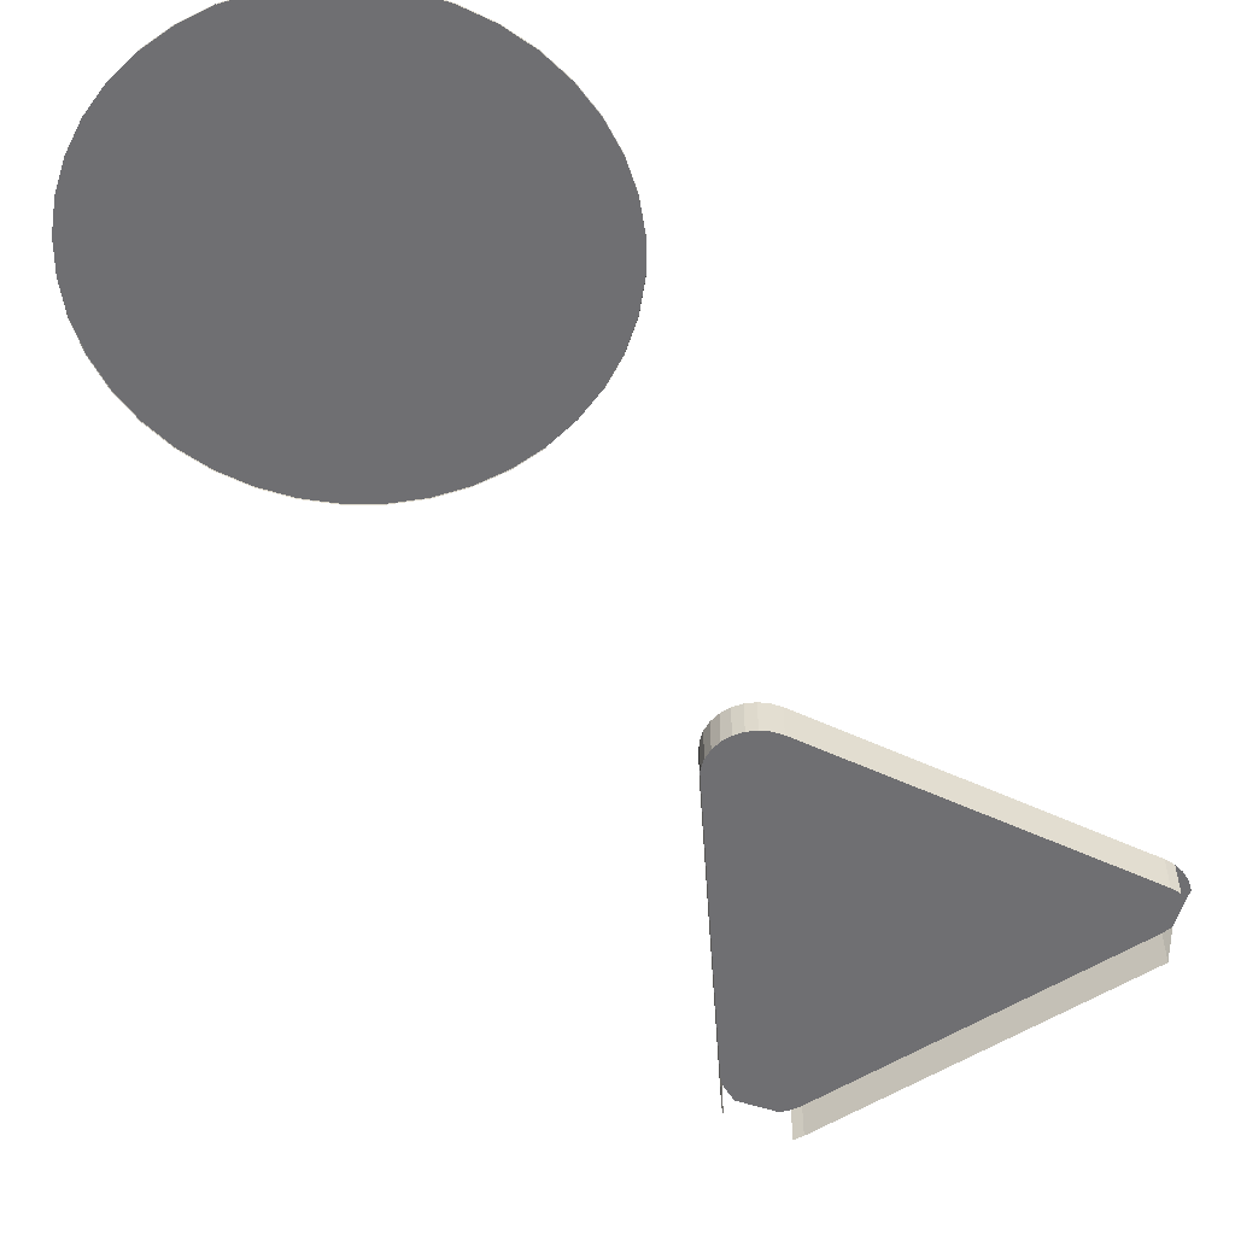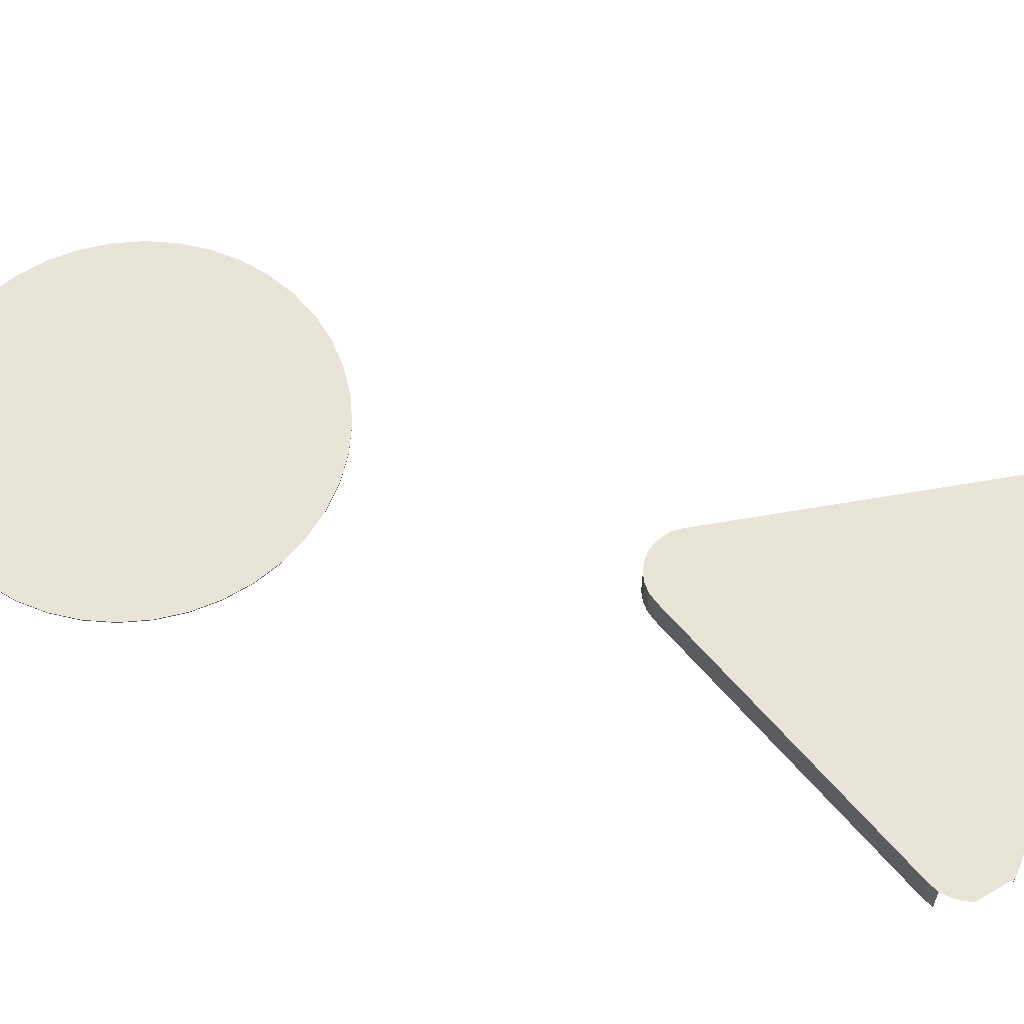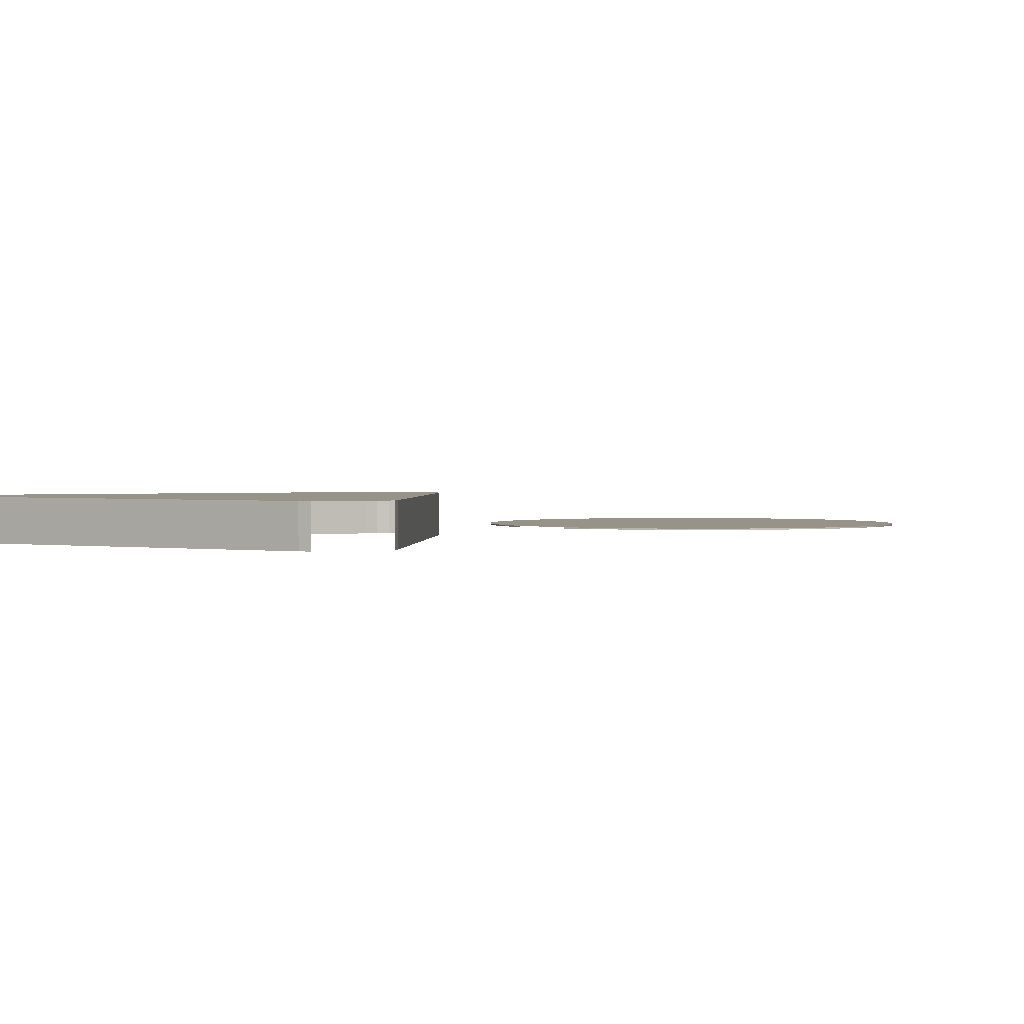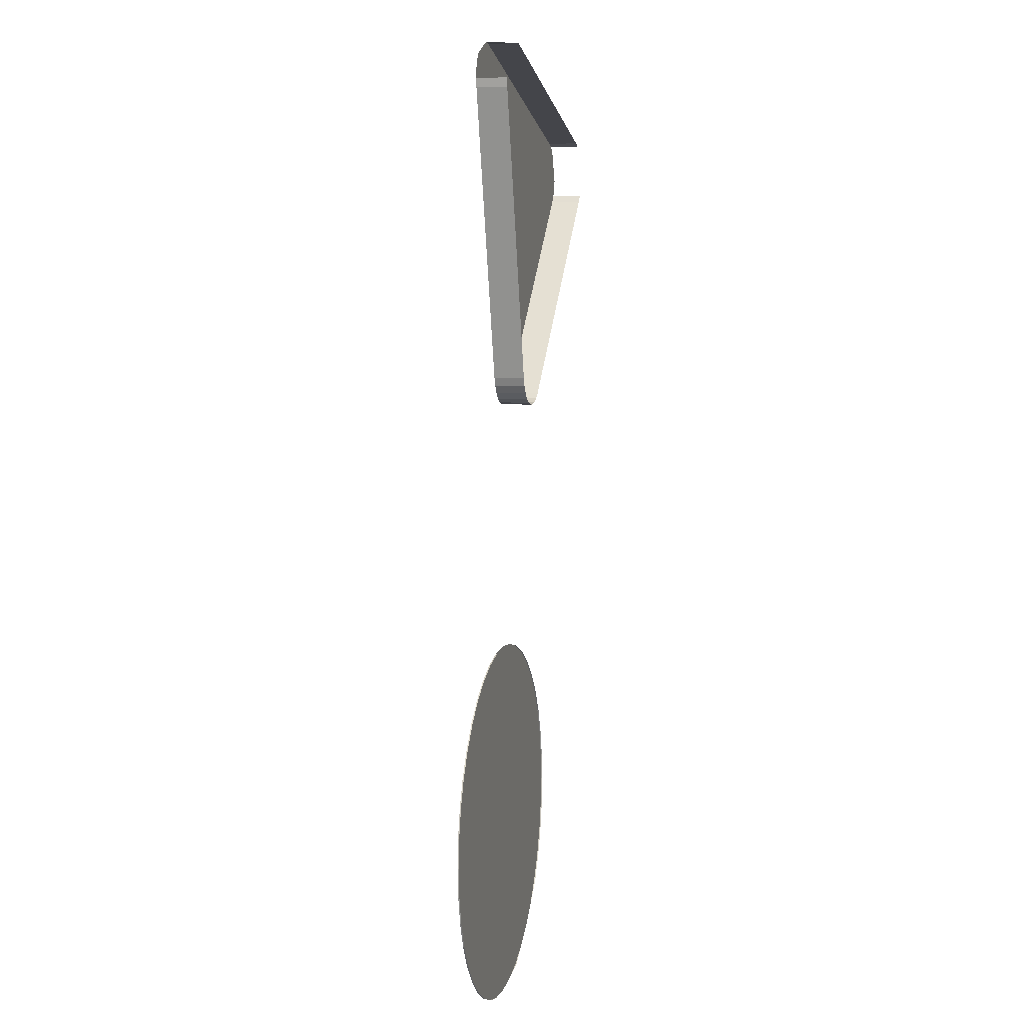
<metadata>
{"format":"obj","ext":"obj","renderer":"f3d","projection":"perspective","resolution":1024,"background":"white","views":[{"elev":-54.7,"azim":49.7,"up":"+Z"},{"elev":61.4,"azim":125.8,"up":"+Z"},{"elev":1.3,"azim":-130.7,"up":"+Z"},{"elev":6.6,"azim":103.4,"up":"+Y"}]}
</metadata>
<code>
o LM_L_LSwC3_UnderPF
v 68.28 -629.2 -28.14
v 69.62 -629 -28.14
v 68.28 -629.2 -32.84
v 75.59 -636.3 -28.14
v 69.62 -629 -28.14
v 68.28 -629.2 -28.14
v 75.59 -636.3 -28.14
v 74.44 -631.2 -28.14
v 69.62 -629 -28.14
v 75.59 -636.3 -28.14
v 75.59 -636.3 -32.84
v 75.76 -635 -32.84
v 75.59 -636.3 -28.14
v 75.18 -632.3 -28.14
v 74.44 -631.2 -28.14
v 68.28 -629.2 -28.14
v 68.28 -629.2 -32.84
v 24.94 -641.5 -32.84
v 75.59 -636.3 -28.14
v 75.62 -633.6 -28.14
v 75.18 -632.3 -28.14
v 75.76 -635 -28.14
v 75.59 -636.3 -28.14
v 75.76 -635 -32.84
v 75.76 -635 -28.14
v 75.62 -633.6 -28.14
v 24.94 -641.5 -28.14
v 68.28 -629.2 -28.14
v 24.94 -641.5 -32.84
v 24.94 -641.5 -28.14
v 24.94 -641.5 -32.84
v 23.68 -642 -32.84
v 23.68 -642 -28.14
v 24.94 -641.5 -28.14
v 23.68 -642 -32.84
v 24.94 -641.5 -28.14
v 23.68 -642 -28.14
v 22.57 -642.8 -28.14
v 75.59 -636.3 -28.14
v 64.58 -680 -28.14
v 75.59 -636.3 -32.84
v 75.59 -636.3 -28.14
v 68.28 -629.2 -28.14
v 54.77 -682.8 -28.14
v 20.7 -647.8 -28.14
v 24.94 -641.5 -28.14
v 20.7 -647.8 -28.14
v 21.59 -650.3 -28.14
v 54.77 -682.8 -28.14
v 68.28 -629.2 -28.14
v 24.94 -641.5 -28.14
v 21.59 -650.3 -28.14
v 22.45 -651.4 -28.14
v 21.59 -650.3 -28.14
v 21.59 -650.3 -32.84
v 22.45 -651.4 -32.84
v 22.45 -651.4 -28.14
v 21.59 -650.3 -28.14
v 22.45 -651.4 -32.84
v 64.58 -680 -28.14
v 64.58 -680 -32.84
v 75.59 -636.3 -32.84
v 24.94 -641.5 -28.14
v 22.45 -651.4 -28.14
v 54.77 -682.8 -28.14
v 22.45 -651.4 -28.14
v 22.45 -651.4 -32.84
v 54.77 -682.8 -32.84
v 54.77 -682.8 -28.14
v 64.58 -680 -28.14
v 75.59 -636.3 -28.14
v 54.77 -682.8 -28.14
v 22.45 -651.4 -28.14
v 54.77 -682.8 -32.84
v 64.09 -681.3 -28.14
v 64.09 -681.3 -32.84
v 64.58 -680 -32.84
v 64.58 -680 -28.14
v 64.09 -681.3 -28.14
v 64.58 -680 -32.84
v 63.32 -682.4 -28.14
v 63.32 -682.4 -32.84
v 64.09 -681.3 -32.84
v 64.09 -681.3 -28.14
v 63.32 -682.4 -28.14
v 64.09 -681.3 -32.84
v 62.32 -683.3 -28.14
v 62.32 -683.3 -32.84
v 63.32 -682.4 -32.84
v 61.12 -684 -28.14
v 61.12 -684 -32.84
v 62.32 -683.3 -32.84
v 63.32 -682.4 -28.14
v 62.32 -683.3 -28.14
v 63.32 -682.4 -32.84
v 54.77 -682.8 -28.14
v 54.77 -682.8 -32.84
v 55.86 -683.6 -32.84
v 57.1 -684.2 -28.14
v 64.09 -681.3 -28.14
v 64.58 -680 -28.14
v 59.81 -684.4 -28.14
v 59.81 -684.4 -32.84
v 61.12 -684 -32.84
v 55.86 -683.6 -28.14
v 55.86 -683.6 -32.84
v 57.1 -684.2 -32.84
v 62.32 -683.3 -28.14
v 63.32 -682.4 -28.14
v 64.09 -681.3 -28.14
v 58.45 -684.4 -28.14
v 58.45 -684.4 -32.84
v 59.81 -684.4 -32.84
v 57.1 -684.2 -28.14
v 57.1 -684.2 -32.84
v 58.45 -684.4 -32.84
v 62.32 -683.3 -28.14
v 61.12 -684 -28.14
v 62.32 -683.3 -32.84
v 54.77 -682.8 -28.14
v 57.1 -684.2 -28.14
v 64.58 -680 -28.14
v 55.86 -683.6 -28.14
v 54.77 -682.8 -28.14
v 55.86 -683.6 -32.84
v 61.12 -684 -28.14
v 59.81 -684.4 -28.14
v 61.12 -684 -32.84
v 62.32 -683.3 -28.14
v 57.1 -684.2 -28.14
v 59.81 -684.4 -28.14
v 58.45 -684.4 -28.14
v 59.81 -684.4 -32.84
v 58.45 -684.4 -28.14
v 57.1 -684.2 -28.14
v 58.45 -684.4 -32.84
v 59.81 -684.4 -28.14
v 61.12 -684 -28.14
v 57.1 -684.2 -28.14
v 59.81 -684.4 -28.14
v 62.32 -683.3 -28.14
v 54.77 -682.8 -28.14
v 55.86 -683.6 -28.14
v 58.45 -684.4 -28.14
v 83.89 -719.9 -33.28
v 83.89 -719.9 -33.11
v 87.98 -720.9 -33.28
v 87.98 -720.9 -33.11
v 83.89 -719.9 -33.11
v 79.7 -719.6 -33.11
v 83.89 -719.9 -33.11
v 87.98 -720.9 -33.11
v 87.98 -720.9 -33.28
v 87.98 -720.9 -33.28
v 87.98 -720.9 -33.11
v 91.86 -722.5 -33.28
v 79.7 -719.6 -33.11
v 75.51 -719.9 -33.11
v 71.43 -720.9 -33.11
v 87.98 -720.9 -33.11
v 91.86 -722.5 -33.11
v 91.86 -722.5 -33.28
v 71.43 -720.9 -33.11
v 75.51 -719.9 -33.11
v 75.51 -719.9 -33.28
v 71.43 -720.9 -33.28
v 71.43 -720.9 -33.11
v 75.51 -719.9 -33.28
v 91.86 -722.5 -33.28
v 91.86 -722.5 -33.11
v 95.44 -724.7 -33.28
v 91.86 -722.5 -33.11
v 95.44 -724.7 -33.11
v 95.44 -724.7 -33.28
v 67.55 -722.5 -33.11
v 71.43 -720.9 -33.11
v 71.43 -720.9 -33.28
v 101.4 -730.6 -33.11
v 87.98 -720.9 -33.11
v 79.7 -719.6 -33.11
v 101.4 -730.6 -33.11
v 91.86 -722.5 -33.11
v 87.98 -720.9 -33.11
v 67.55 -722.5 -33.28
v 67.55 -722.5 -33.11
v 71.43 -720.9 -33.28
v 101.4 -730.6 -33.11
v 79.7 -719.6 -33.11
v 71.43 -720.9 -33.11
v 95.44 -724.7 -33.28
v 95.44 -724.7 -33.11
v 98.64 -727.4 -33.28
v 101.4 -730.6 -33.11
v 95.44 -724.7 -33.11
v 91.86 -722.5 -33.11
v 71.43 -720.9 -33.11
v 67.55 -722.5 -33.11
v 63.96 -724.7 -33.11
v 95.44 -724.7 -33.11
v 98.64 -727.4 -33.11
v 98.64 -727.4 -33.28
v 63.96 -724.7 -33.11
v 67.55 -722.5 -33.11
v 67.55 -722.5 -33.28
v 101.4 -730.6 -33.11
v 98.64 -727.4 -33.11
v 95.44 -724.7 -33.11
v 63.96 -724.7 -33.28
v 63.96 -724.7 -33.11
v 67.55 -722.5 -33.28
v 98.64 -727.4 -33.28
v 98.64 -727.4 -33.11
v 101.4 -730.6 -33.28
v 101.4 -730.6 -33.11
v 60.77 -727.5 -33.11
v 63.96 -724.7 -33.11
v 63.96 -724.7 -33.28
v 60.77 -727.5 -33.28
v 60.77 -727.5 -33.11
v 63.96 -724.7 -33.28
v 101.4 -730.6 -33.28
v 101.4 -730.6 -33.11
v 103.6 -734.2 -33.28
v 63.96 -724.7 -33.11
v 60.77 -727.5 -33.11
v 58.04 -730.7 -33.11
v 101.4 -730.6 -33.11
v 103.6 -734.2 -33.11
v 103.6 -734.2 -33.28
v 58.04 -730.7 -33.11
v 60.77 -727.5 -33.11
v 60.77 -727.5 -33.28
v 105.2 -738.1 -33.11
v 103.6 -734.2 -33.11
v 101.4 -730.6 -33.11
v 58.04 -730.7 -33.28
v 58.04 -730.7 -33.11
v 60.77 -727.5 -33.28
v 103.6 -734.2 -33.28
v 103.6 -734.2 -33.11
v 105.2 -738.1 -33.28
v 52.94 -746.4 -33.11
v 71.43 -720.9 -33.11
v 63.96 -724.7 -33.11
v 105.2 -738.1 -33.11
v 55.85 -734.2 -33.11
v 58.04 -730.7 -33.11
v 58.04 -730.7 -33.28
v 55.85 -734.2 -33.28
v 55.85 -734.2 -33.11
v 58.04 -730.7 -33.28
v 105.2 -738.1 -33.28
v 105.2 -738.1 -33.11
v 106.2 -742.2 -33.28
v 52.94 -746.4 -33.11
v 63.96 -724.7 -33.11
v 58.04 -730.7 -33.11
v 101.4 -762.1 -33.11
v 101.4 -730.6 -33.11
v 71.43 -720.9 -33.11
v 58.04 -730.7 -33.11
v 55.85 -734.2 -33.11
v 54.25 -738.1 -33.11
v 105.2 -738.1 -33.11
v 106.2 -742.2 -33.11
v 106.2 -742.2 -33.28
v 54.25 -738.1 -33.11
v 55.85 -734.2 -33.11
v 55.85 -734.2 -33.28
v 106.5 -746.4 -33.11
v 106.2 -742.2 -33.11
v 105.2 -738.1 -33.11
v 54.25 -738.1 -33.28
v 54.25 -738.1 -33.11
v 55.85 -734.2 -33.28
v 58.04 -730.7 -33.11
v 54.25 -738.1 -33.11
v 53.27 -742.2 -33.11
v 106.2 -742.2 -33.28
v 106.2 -742.2 -33.11
v 106.5 -746.4 -33.28
v 101.4 -762.1 -33.11
v 105.2 -738.1 -33.11
v 101.4 -730.6 -33.11
v 106.2 -742.2 -33.11
v 106.5 -746.4 -33.11
v 106.5 -746.4 -33.28
v 53.27 -742.2 -33.11
v 54.25 -738.1 -33.11
v 54.25 -738.1 -33.28
v 58.04 -730.7 -33.11
v 53.27 -742.2 -33.11
v 52.94 -746.4 -33.11
v 71.43 -720.9 -33.11
v 52.94 -746.4 -33.11
v 101.4 -762.1 -33.11
v 53.27 -742.2 -33.28
v 53.27 -742.2 -33.11
v 54.25 -738.1 -33.28
v 106.5 -746.4 -33.11
v 106.2 -750.6 -33.11
v 106.5 -746.4 -33.28
v 101.4 -762.1 -33.11
v 106.5 -746.4 -33.11
v 105.2 -738.1 -33.11
v 106.2 -750.6 -33.11
v 106.2 -750.6 -33.28
v 106.5 -746.4 -33.28
v 52.94 -746.4 -33.11
v 53.27 -742.2 -33.11
v 53.27 -742.2 -33.28
v 52.94 -746.4 -33.28
v 52.94 -746.4 -33.11
v 53.27 -742.2 -33.28
v 106.2 -750.6 -33.28
v 106.2 -750.6 -33.11
v 105.2 -754.6 -33.28
v 101.4 -762.1 -33.11
v 106.2 -750.6 -33.11
v 106.5 -746.4 -33.11
v 106.2 -750.6 -33.11
v 105.2 -754.6 -33.11
v 105.2 -754.6 -33.28
v 53.27 -750.6 -33.11
v 52.94 -746.4 -33.11
v 52.94 -746.4 -33.28
v 53.27 -750.6 -33.28
v 53.27 -750.6 -33.11
v 52.94 -746.4 -33.28
v 101.4 -762.1 -33.11
v 105.2 -754.6 -33.11
v 106.2 -750.6 -33.11
v 105.2 -754.6 -33.28
v 105.2 -754.6 -33.11
v 103.6 -758.5 -33.28
v 105.2 -754.6 -33.11
v 103.6 -758.5 -33.11
v 103.6 -758.5 -33.28
v 54.26 -754.7 -33.11
v 53.27 -750.6 -33.11
v 53.27 -750.6 -33.28
v 101.4 -762.1 -33.11
v 103.6 -758.5 -33.11
v 105.2 -754.6 -33.11
v 58.06 -762.1 -33.11
v 52.94 -746.4 -33.11
v 53.27 -750.6 -33.11
v 54.26 -754.7 -33.28
v 54.26 -754.7 -33.11
v 53.27 -750.6 -33.28
v 103.6 -758.5 -33.28
v 103.6 -758.5 -33.11
v 101.4 -762.1 -33.28
v 103.6 -758.5 -33.11
v 101.4 -762.1 -33.11
v 101.4 -762.1 -33.28
v 58.06 -762.1 -33.11
v 53.27 -750.6 -33.11
v 54.26 -754.7 -33.11
v 55.87 -758.6 -33.11
v 54.26 -754.7 -33.11
v 54.26 -754.7 -33.28
v 52.94 -746.4 -33.11
v 88.01 -771.9 -33.11
v 101.4 -762.1 -33.11
v 55.87 -758.6 -33.28
v 55.87 -758.6 -33.11
v 54.26 -754.7 -33.28
v 101.4 -762.1 -33.28
v 101.4 -762.1 -33.11
v 98.66 -765.3 -33.28
v 55.87 -758.6 -33.11
v 98.66 -765.3 -33.11
v 52.94 -746.4 -33.11
v 58.06 -762.1 -33.11
v 71.46 -771.9 -33.11
v 58.06 -762.1 -33.11
v 55.87 -758.6 -33.11
v 55.87 -758.6 -33.28
v 95.47 -768 -33.11
v 98.66 -765.3 -33.11
v 101.4 -762.1 -33.11
v 58.06 -762.1 -33.28
v 58.06 -762.1 -33.11
v 55.87 -758.6 -33.28
v 98.66 -765.3 -33.28
v 98.66 -765.3 -33.11
v 95.47 -768 -33.28
v 52.94 -746.4 -33.11
v 71.46 -771.9 -33.11
v 88.01 -771.9 -33.11
v 98.66 -765.3 -33.11
v 95.47 -768 -33.11
v 95.47 -768 -33.28
v 60.79 -765.3 -33.11
v 58.06 -762.1 -33.11
v 58.06 -762.1 -33.28
v 88.01 -771.9 -33.11
v 95.47 -768 -33.11
v 101.4 -762.1 -33.11
v 95.47 -768 -33.28
v 95.47 -768 -33.11
v 91.89 -770.2 -33.28
v 58.06 -762.1 -33.11
v 60.79 -765.3 -33.11
v 63.99 -768.1 -33.11
v 95.47 -768 -33.11
v 91.89 -770.2 -33.11
v 91.89 -770.2 -33.28
v 88.01 -771.9 -33.11
v 91.89 -770.2 -33.11
v 95.47 -768 -33.11
v 58.06 -762.1 -33.11
v 63.99 -768.1 -33.11
v 67.58 -770.3 -33.11
v 58.06 -762.1 -33.11
v 67.58 -770.3 -33.11
v 71.46 -771.9 -33.11
v 91.89 -770.2 -33.11
v 88.01 -771.9 -33.11
v 88.01 -771.9 -33.28
v 88.01 -771.9 -33.28
v 88.01 -771.9 -33.11
v 83.92 -772.8 -33.28
v 88.01 -771.9 -33.11
v 83.92 -772.8 -33.11
v 83.92 -772.8 -33.28
v 71.46 -771.9 -33.11
v 83.92 -772.8 -33.11
v 88.01 -771.9 -33.11
v 71.46 -771.9 -33.11
v 67.58 -770.3 -33.11
v 71.46 -771.9 -33.28
v 71.46 -771.9 -33.11
v 79.73 -773.2 -33.11
v 83.92 -772.8 -33.11
v 75.54 -772.8 -33.11
v 71.46 -771.9 -33.11
v 71.46 -771.9 -33.28
v 71.46 -771.9 -33.11
v 75.54 -772.8 -33.11
v 79.73 -773.2 -33.11
f 3 2 1
f 6 5 4
f 9 8 7
f 12 11 10
f 15 14 13
f 18 17 16
f 21 20 19
f 24 23 22
f 26 25 4
f 29 28 27
f 32 31 30
f 35 34 33
f 38 37 36
f 41 40 39
f 44 43 42
f 38 36 45
f 48 47 46
f 51 50 49
f 53 52 36
f 56 55 54
f 59 58 57
f 62 61 60
f 65 64 63
f 68 67 66
f 71 70 69
f 74 73 72
f 77 76 75
f 80 79 78
f 83 82 81
f 86 85 84
f 89 88 87
f 92 91 90
f 95 94 93
f 98 97 96
f 101 100 99
f 104 103 102
f 107 106 105
f 110 109 108
f 113 112 111
f 116 115 114
f 119 118 117
f 122 121 120
f 125 124 123
f 128 127 126
f 100 129 99
f 107 105 130
f 133 132 131
f 136 135 134
f 129 138 137
f 141 140 139
f 99 143 142
f 137 144 99
f 147 146 145
f 150 149 148
f 153 152 151
f 156 155 154
f 159 158 157
f 162 161 160
f 165 164 163
f 168 167 166
f 171 170 169
f 174 173 172
f 177 176 175
f 180 179 178
f 183 182 181
f 186 185 184
f 189 188 187
f 192 191 190
f 195 194 193
f 198 197 196
f 201 200 199
f 204 203 202
f 207 206 205
f 210 209 208
f 213 212 211
f 213 214 212
f 217 216 215
f 220 219 218
f 223 222 221
f 226 225 224
f 229 228 227
f 232 231 230
f 235 234 233
f 238 237 236
f 241 240 239
f 244 243 242
f 241 245 240
f 248 247 246
f 251 250 249
f 254 253 252
f 257 256 255
f 260 259 258
f 263 262 261
f 266 265 264
f 269 268 267
f 272 271 270
f 275 274 273
f 278 277 276
f 281 280 279
f 284 283 282
f 287 286 285
f 290 289 288
f 293 292 291
f 296 295 294
f 299 298 297
f 302 301 300
f 305 304 303
f 308 307 306
f 311 310 309
f 314 313 312
f 317 316 315
f 320 319 318
f 323 322 321
f 326 325 324
f 329 328 327
f 332 331 330
f 335 334 333
f 338 337 336
f 341 340 339
f 344 343 342
f 347 346 345
f 350 349 348
f 353 352 351
f 356 355 354
f 359 358 357
f 362 361 360
f 365 364 363
f 368 367 366
f 371 370 369
f 357 372 359
f 371 373 370
f 376 375 374
f 379 378 377
f 382 381 380
f 385 384 383
f 388 387 386
f 391 390 389
f 394 393 392
f 397 396 395
f 400 399 398
f 403 402 401
f 406 405 404
f 409 408 407
f 412 411 410
f 415 414 413
f 418 417 416
f 421 420 419
f 424 423 422
f 427 426 425
f 430 429 428
f 433 432 431
f 436 435 434
f 439 438 437
f 442 441 440

</code>
